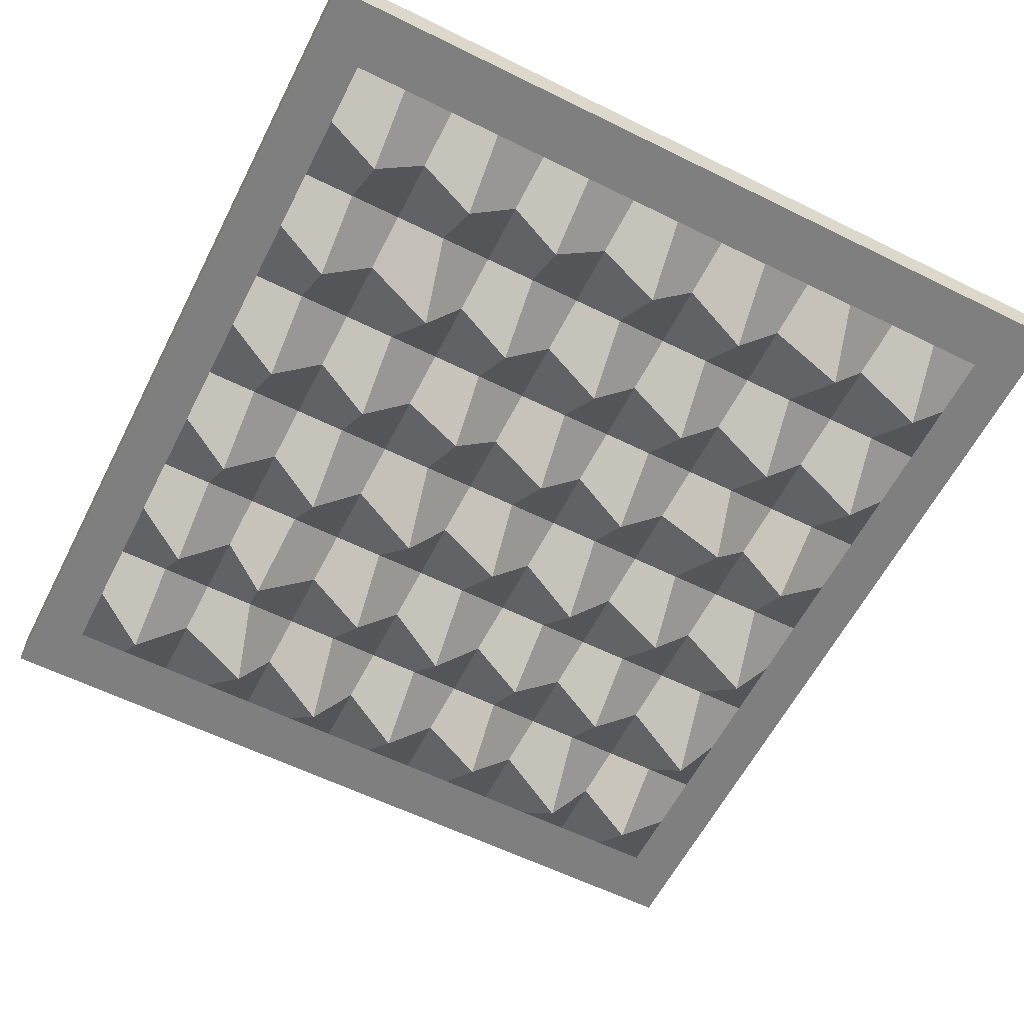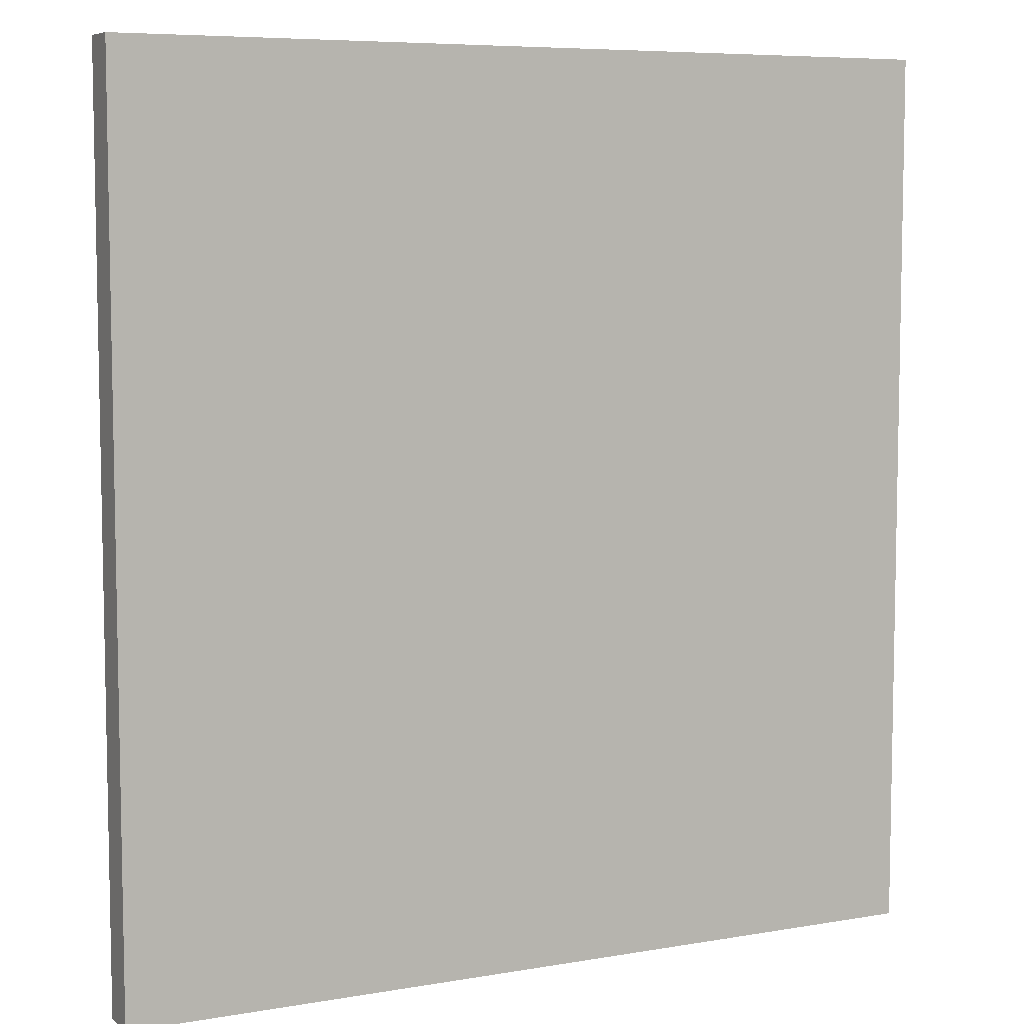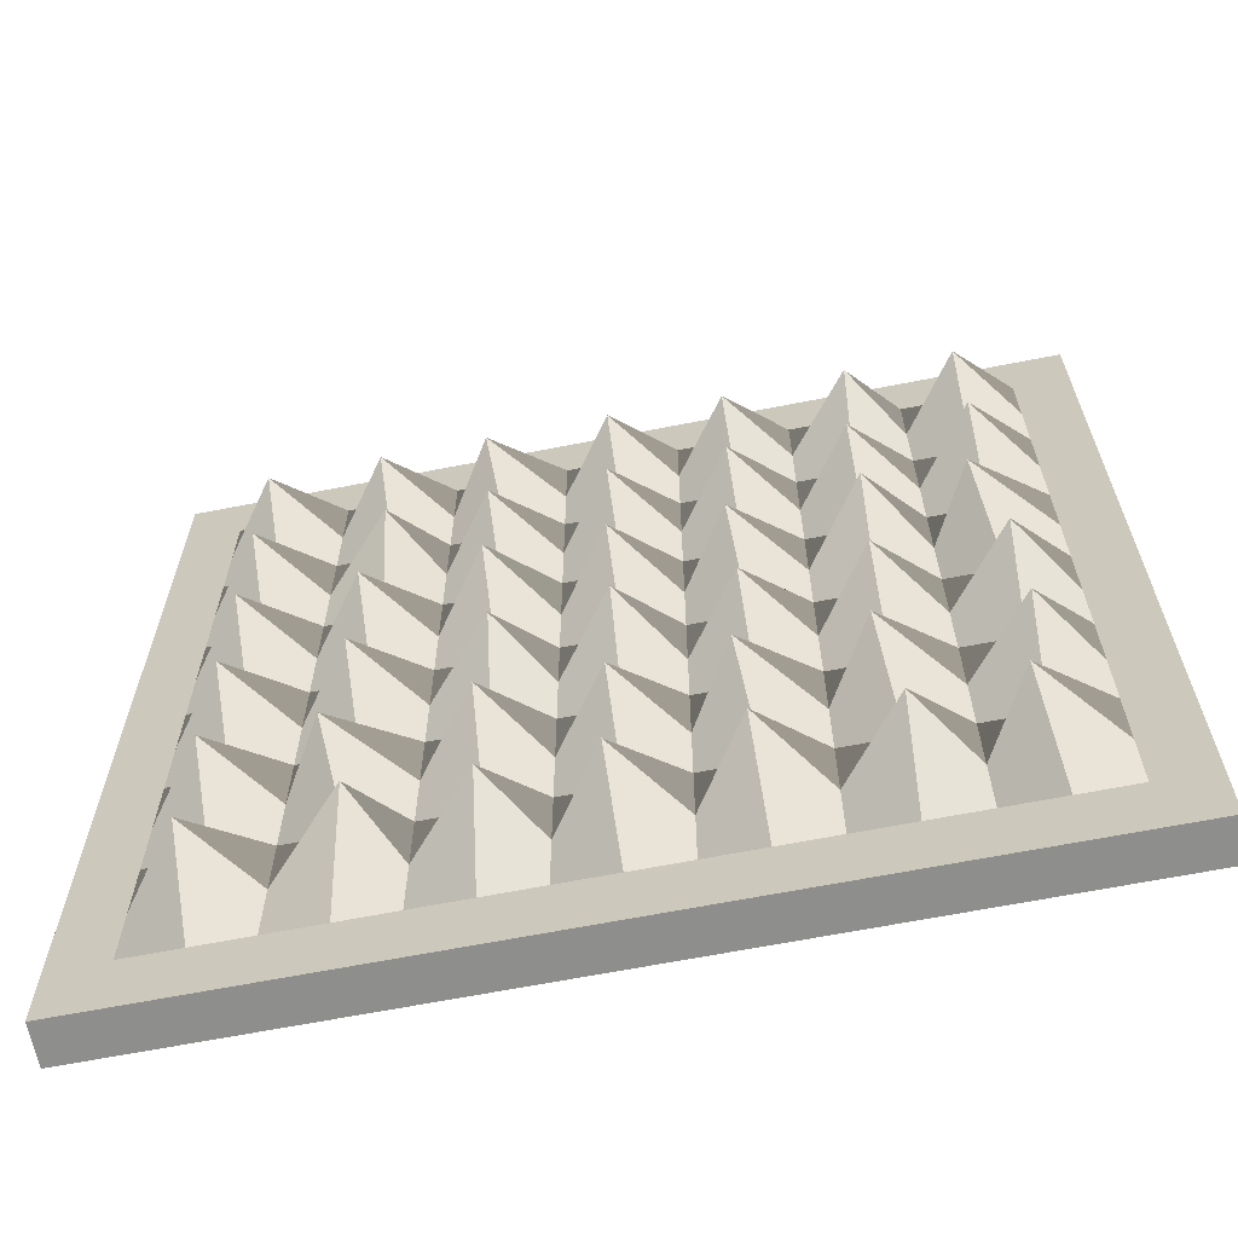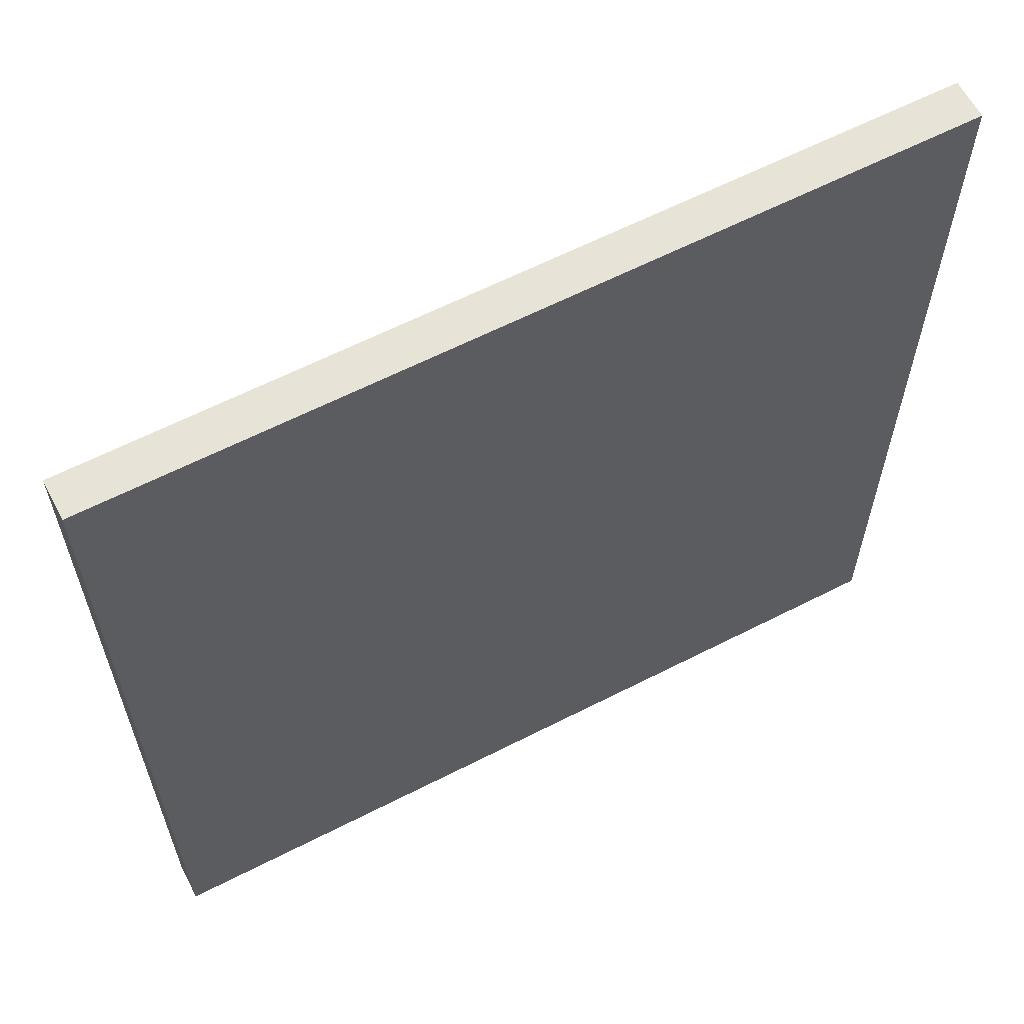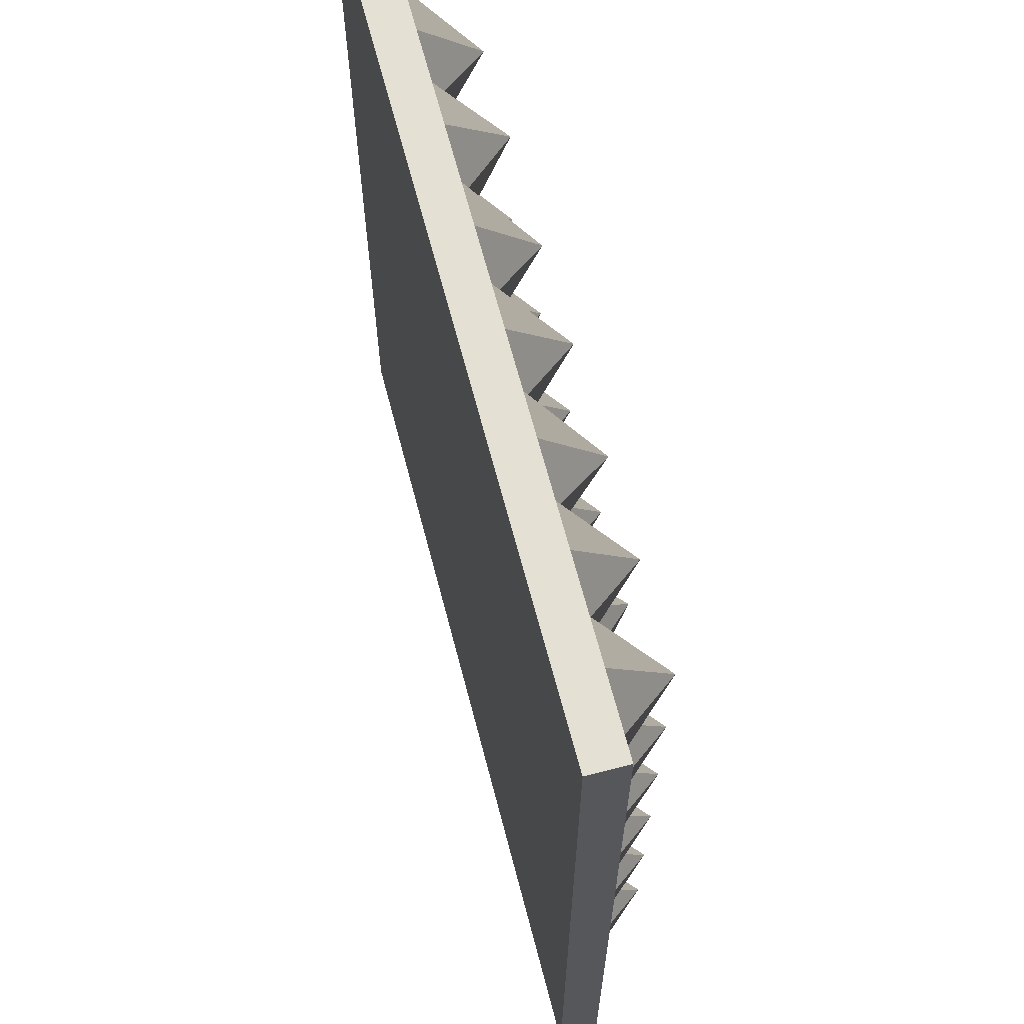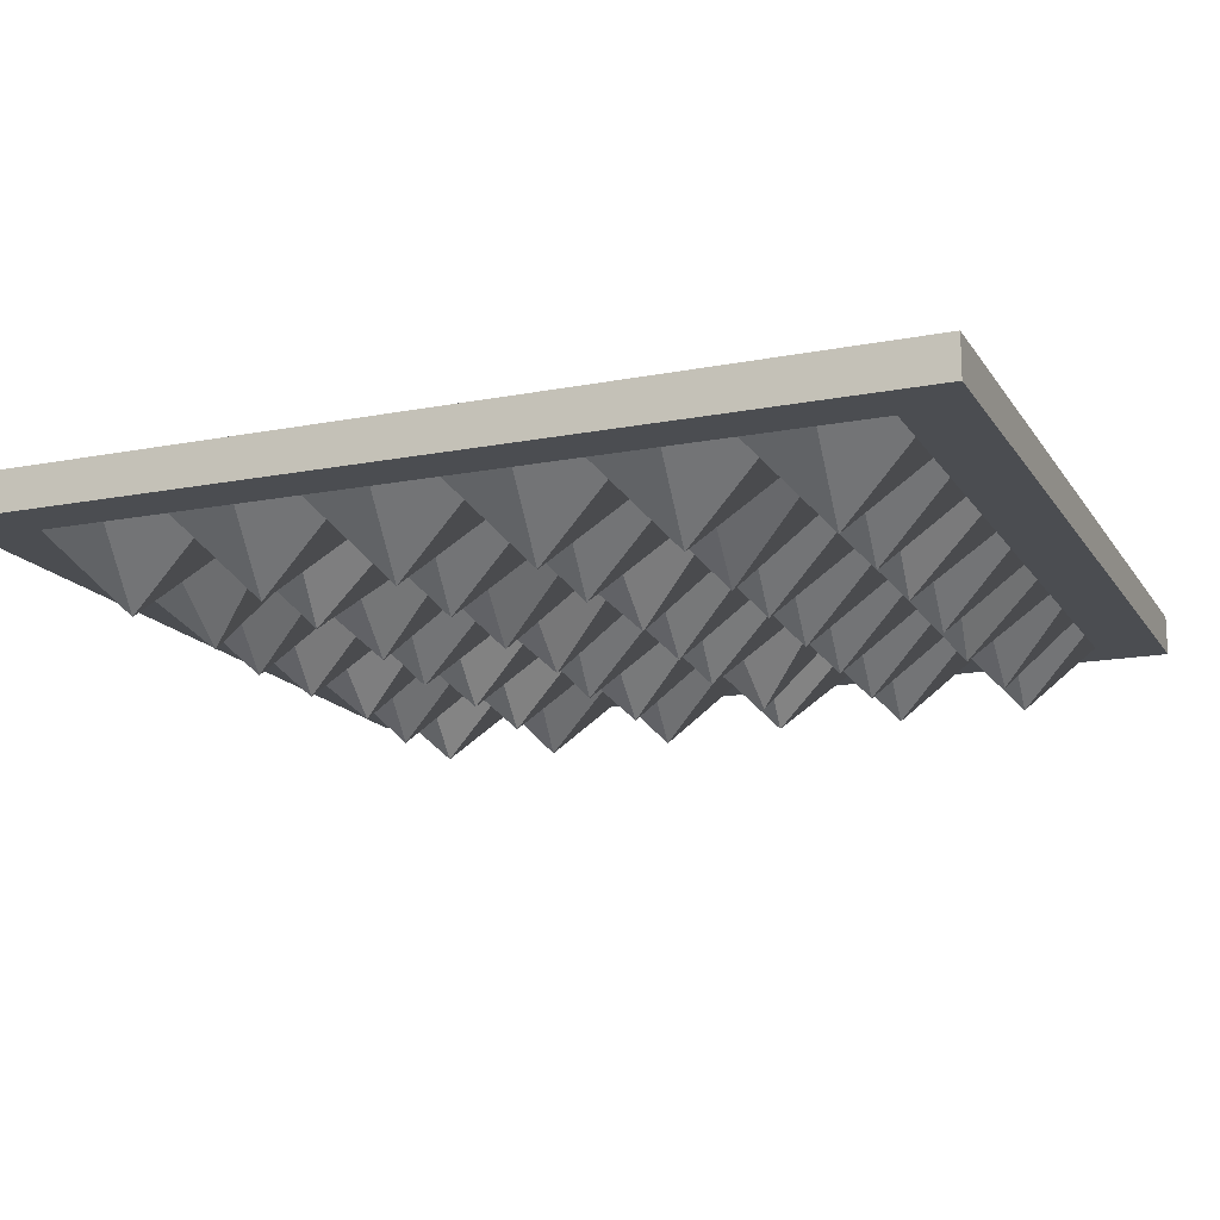
<metadata>
{"format":"obj","ext":"obj","renderer":"f3d","projection":"perspective","resolution":1024,"background":"white","views":[{"elev":-59.7,"azim":-26.9,"up":"+Y"},{"elev":7.0,"azim":153.4,"up":"+Z"},{"elev":-64.9,"azim":11.2,"up":"+Z"},{"elev":62.2,"azim":152.6,"up":"+Z"},{"elev":65.4,"azim":-104.6,"up":"+Z"},{"elev":-15.8,"azim":-68.0,"up":"+Y"}]}
</metadata>
<code>
o Cube
v -3.962 0.1742 -3.962
v -3.962 -0.1742 -3.962
v -3.962 0.1742 3.962
v -3.962 -0.1742 3.962
v 3.496 -0.1742 -3.962
v 3.03 -0.1742 -3.962
v 2.563 -0.1742 -3.962
v 2.097 -0.1742 -3.962
v 1.631 -0.1742 -3.962
v 1.165 -0.1742 -3.962
v 0.6991 -0.1742 -3.962
v 0.233 -0.1742 -3.962
v -0.233 -0.1742 -3.962
v -0.6991 -0.1742 -3.962
v -1.165 -0.1742 -3.962
v -1.631 -0.1742 -3.962
v -2.097 -0.1742 -3.962
v -2.563 -0.1742 -3.962
v -3.03 -0.1742 -3.962
v -3.496 -0.1742 -3.962
v 3.496 0.1742 3.962
v -3.496 -0.1742 3.962
v -3.03 -0.1742 3.962
v -2.563 -0.1742 3.962
v -2.097 -0.1742 3.962
v -1.631 -0.1742 3.962
v -1.165 -0.1742 3.962
v -0.6991 -0.1742 3.962
v -0.233 -0.1742 3.962
v 0.233 -0.1742 3.962
v 0.6991 -0.1742 3.962
v 1.165 -0.1742 3.962
v 1.631 -0.1742 3.962
v 2.097 -0.1742 3.962
v 2.563 -0.1742 3.962
v 3.03 -0.1742 3.962
v 3.496 -0.1742 3.962
v 3.496 0.1742 -3.962
v -3.962 -0.1742 -3.396
v -3.962 -0.1742 -2.83
v -3.962 -0.1742 -2.264
v -3.962 -0.1742 -1.698
v -3.962 -0.1742 -1.132
v -3.962 -0.1742 -0.566
v -3.962 -0.1742 0
v -3.962 -0.1742 0.566
v -3.962 -0.1742 1.132
v -3.962 -0.1742 1.698
v -3.962 -0.1742 2.264
v -3.962 -0.1742 2.83
v -3.962 -0.1742 3.396
v -3.496 -0.1742 -3.396
v -3.496 -0.1742 -2.83
v -3.496 -0.1742 -2.264
v -3.496 -0.1742 -1.698
v -3.496 -0.1742 -1.132
v -3.496 -0.1742 -0.566
v -3.496 -0.1742 0
v -3.496 -0.1742 0.566
v -3.496 -0.1742 1.132
v -3.496 -0.1742 1.698
v -3.496 -0.1742 2.264
v -3.496 -0.1742 2.83
v -3.496 -0.1742 3.396
v -3.03 -0.1742 -3.396
v -3.03 -0.8065 -2.83
v -3.03 -0.1742 -2.264
v -3.03 -0.8065 -1.698
v -3.03 -0.1742 -1.132
v -3.03 -0.8065 -0.566
v -3.03 -0.1742 0
v -3.03 -0.8065 0.566
v -3.03 -0.1742 1.132
v -3.03 -0.8065 1.698
v -3.03 -0.1742 2.264
v -3.03 -0.8065 2.83
v -3.03 -0.1742 3.396
v -2.563 -0.1742 -3.396
v -2.563 -0.1742 -2.83
v -2.563 -0.1742 -2.264
v -2.563 -0.1742 -1.698
v -2.563 -0.1742 -1.132
v -2.563 -0.1742 -0.566
v -2.563 -0.1742 0
v -2.563 -0.1742 0.566
v -2.563 -0.1742 1.132
v -2.563 -0.1742 1.698
v -2.563 -0.1742 2.264
v -2.563 -0.1742 2.83
v -2.563 -0.1742 3.396
v -2.097 -0.1742 -3.396
v -1.943 -0.8065 -2.737
v -2.097 -0.1742 -2.264
v -2.19 -0.8065 -1.682
v -2.097 -0.1742 -1.132
v -2.097 -0.8065 -0.566
v -2.097 -0.1742 0
v -2.097 -0.8065 0.566
v -2.097 -0.1742 1.132
v -1.974 -0.8065 1.682
v -2.097 -0.1742 2.264
v -2.097 -0.8065 2.83
v -2.097 -0.1742 3.396
v -1.631 -0.1742 -3.396
v -1.631 -0.1742 -2.83
v -1.631 -0.1742 -2.264
v -1.631 -0.1742 -1.698
v -1.631 -0.1742 -1.132
v -1.631 -0.1742 -0.566
v -1.631 -0.1742 0
v -1.631 -0.1742 0.566
v -1.631 -0.1742 1.132
v -1.631 -0.1742 1.698
v -1.631 -0.1742 2.264
v -1.631 -0.1742 2.83
v -1.631 -0.1742 3.396
v -1.165 -0.1742 -3.396
v -1.073 -0.8065 -2.83
v -1.165 -0.1742 -2.264
v -1.134 -0.8065 -1.636
v -1.165 -0.1742 -1.132
v -1.073 -0.8065 -0.566
v -1.165 -0.1742 0
v -1.165 -0.8065 0.6586
v -1.165 -0.1742 1.132
v -1.165 -0.8065 1.698
v -1.165 -0.1742 2.264
v -1.227 -0.8065 2.83
v -1.165 -0.1742 3.396
v -0.6991 -0.1742 -3.396
v -0.6991 -0.1742 -2.83
v -0.6991 -0.1742 -2.264
v -0.6991 -0.1742 -1.698
v -0.6991 -0.1742 -1.132
v -0.6991 -0.1742 -0.566
v -0.6991 -0.1742 0
v -0.6991 -0.1742 0.566
v -0.6991 -0.1742 1.132
v -0.6991 -0.1742 1.698
v -0.6991 -0.1742 2.264
v -0.6991 -0.1742 2.83
v -0.6991 -0.1742 3.396
v -0.233 -0.1742 -3.396
v -0.2485 -0.8065 -2.783
v -0.233 -0.1742 -2.264
v -0.233 -0.8065 -1.698
v -0.233 -0.1742 -1.132
v -0.2022 -0.8065 -0.4888
v -0.233 -0.1742 0
v -0.233 -0.8065 0.6123
v -0.233 -0.1742 1.132
v -0.233 -0.8065 1.698
v -0.233 -0.1742 2.264
v -0.233 -0.8065 2.83
v -0.233 -0.1742 3.396
v 0.233 -0.1742 -3.396
v 0.233 -0.1742 -2.83
v 0.233 -0.1742 -2.264
v 0.233 -0.1742 -1.698
v 0.233 -0.1742 -1.132
v 0.233 -0.1742 -0.566
v 0.233 -0.1742 0
v 0.233 -0.1742 0.566
v 0.233 -0.1742 1.132
v 0.233 -0.1742 1.698
v 0.233 -0.1742 2.264
v 0.233 -0.1742 2.83
v 0.233 -0.1742 3.396
v 0.6991 -0.1742 -3.396
v 0.6837 -0.8065 -2.722
v 0.6991 -0.1742 -2.264
v 0.6219 -0.8065 -1.621
v 0.6991 -0.1742 -1.132
v 0.6991 -0.8065 -0.566
v 0.6991 -0.1742 0
v 0.6528 -0.8065 0.5814
v 0.6991 -0.1742 1.132
v 0.6991 -0.8065 1.698
v 0.6991 -0.1742 2.264
v 0.6991 -0.8065 2.783
v 0.6991 -0.1742 3.396
v 1.165 -0.1742 -3.396
v 1.165 -0.1742 -2.83
v 1.165 -0.1742 -2.264
v 1.165 -0.1742 -1.698
v 1.165 -0.1742 -1.132
v 1.165 -0.1742 -0.566
v 1.165 -0.1742 0
v 1.165 -0.1742 0.566
v 1.165 -0.1742 1.132
v 1.165 -0.1742 1.698
v 1.165 -0.1742 2.264
v 1.165 -0.1742 2.83
v 1.165 -0.1742 3.396
v 1.631 -0.1742 -3.396
v 1.678 -0.8065 -2.83
v 1.631 -0.1742 -2.264
v 1.554 -0.8065 -1.636
v 1.631 -0.1742 -1.132
v 1.631 -0.8065 -0.5042
v 1.631 -0.1742 0
v 1.662 -0.8065 0.7049
v 1.631 -0.1742 1.132
v 1.631 -0.8065 1.698
v 1.631 -0.1742 2.264
v 1.693 -0.8065 2.861
v 1.631 -0.1742 3.396
v 2.097 -0.1742 -3.396
v 2.097 -0.1742 -2.83
v 2.097 -0.1742 -2.264
v 2.097 -0.1742 -1.698
v 2.097 -0.1742 -1.132
v 2.097 -0.1742 -0.566
v 2.097 -0.1742 0
v 2.097 -0.1742 0.566
v 2.097 -0.1742 1.132
v 2.097 -0.1742 1.698
v 2.097 -0.1742 2.264
v 2.097 -0.1742 2.83
v 2.097 -0.1742 3.396
v 2.563 -0.1742 -3.396
v 2.471 -0.8065 -2.753
v 2.563 -0.1742 -2.264
v 2.61 -0.8065 -1.729
v 2.563 -0.1742 -1.132
v 2.61 -0.8065 -0.566
v 2.563 -0.1742 0
v 2.44 -0.8065 0.5968
v 2.563 -0.1742 1.132
v 2.563 -0.8065 1.698
v 2.563 -0.1742 2.264
v 2.563 -0.8065 2.83
v 2.563 -0.1742 3.396
v 3.03 -0.1742 -3.396
v 3.03 -0.1742 -2.83
v 3.03 -0.1742 -2.264
v 3.03 -0.1742 -1.698
v 3.03 -0.1742 -1.132
v 3.03 -0.1742 -0.566
v 3.03 -0.1742 0
v 3.03 -0.1742 0.566
v 3.03 -0.1742 1.132
v 3.03 -0.1742 1.698
v 3.03 -0.1742 2.264
v 3.03 -0.1742 2.83
v 3.03 -0.1742 3.396
v 3.496 -0.1742 -3.396
v 3.496 -0.1742 -2.83
v 3.496 -0.1742 -2.264
v 3.496 -0.1742 -1.698
v 3.496 -0.1742 -1.132
v 3.496 -0.1742 -0.566
v 3.496 -0.1742 0
v 3.496 -0.1742 0.566
v 3.496 -0.1742 1.132
v 3.496 -0.1742 1.698
v 3.496 -0.1742 2.264
v 3.496 -0.1742 2.83
v 3.496 -0.1742 3.396
f 1 38 5 6 7 8 9 10 11 12 13 14 15 16 17 18 19 20 2
f 51 64 22 4
f 64 77 23 22
f 77 90 24 23
f 90 103 25 24
f 103 116 26 25
f 116 129 27 26
f 129 142 28 27
f 142 155 29 28
f 155 168 30 29
f 168 181 31 30
f 181 194 32 31
f 194 207 33 32
f 207 220 34 33
f 220 233 35 34
f 233 246 36 35
f 246 259 37 36
f 21 3 4 22 23 24 25 26 27 28 29 30 31 32 33 34 35 36 37
f 21 38 1 3
f 6 5 247 234
f 234 247 248 235
f 235 248 249 236
f 236 249 250 237
f 237 250 251 238
f 238 251 252 239
f 239 252 253 240
f 240 253 254 241
f 241 254 255 242
f 242 255 256 243
f 243 256 257 244
f 244 257 258 245
f 245 258 259 246
f 7 6 234 221
f 221 234 235 222
f 222 235 236 223
f 223 236 237 224
f 224 237 238 225
f 225 238 239 226
f 226 239 240 227
f 227 240 241 228
f 228 241 242 229
f 229 242 243 230
f 230 243 244 231
f 231 244 245 232
f 232 245 246 233
f 8 7 221 208
f 208 221 222 209
f 209 222 223 210
f 210 223 224 211
f 211 224 225 212
f 212 225 226 213
f 213 226 227 214
f 214 227 228 215
f 215 228 229 216
f 216 229 230 217
f 217 230 231 218
f 218 231 232 219
f 219 232 233 220
f 9 8 208 195
f 195 208 209 196
f 196 209 210 197
f 197 210 211 198
f 198 211 212 199
f 199 212 213 200
f 200 213 214 201
f 201 214 215 202
f 202 215 216 203
f 203 216 217 204
f 204 217 218 205
f 205 218 219 206
f 206 219 220 207
f 10 9 195 182
f 182 195 196 183
f 183 196 197 184
f 184 197 198 185
f 185 198 199 186
f 186 199 200 187
f 187 200 201 188
f 188 201 202 189
f 189 202 203 190
f 190 203 204 191
f 191 204 205 192
f 192 205 206 193
f 193 206 207 194
f 11 10 182 169
f 169 182 183 170
f 170 183 184 171
f 171 184 185 172
f 172 185 186 173
f 173 186 187 174
f 174 187 188 175
f 175 188 189 176
f 176 189 190 177
f 177 190 191 178
f 178 191 192 179
f 179 192 193 180
f 180 193 194 181
f 12 11 169 156
f 156 169 170 157
f 157 170 171 158
f 158 171 172 159
f 159 172 173 160
f 160 173 174 161
f 161 174 175 162
f 162 175 176 163
f 163 176 177 164
f 164 177 178 165
f 165 178 179 166
f 166 179 180 167
f 167 180 181 168
f 13 12 156 143
f 143 156 157 144
f 144 157 158 145
f 145 158 159 146
f 146 159 160 147
f 147 160 161 148
f 148 161 162 149
f 149 162 163 150
f 150 163 164 151
f 151 164 165 152
f 152 165 166 153
f 153 166 167 154
f 154 167 168 155
f 14 13 143 130
f 130 143 144 131
f 131 144 145 132
f 132 145 146 133
f 133 146 147 134
f 134 147 148 135
f 135 148 149 136
f 136 149 150 137
f 137 150 151 138
f 138 151 152 139
f 139 152 153 140
f 140 153 154 141
f 141 154 155 142
f 15 14 130 117
f 117 130 131 118
f 118 131 132 119
f 119 132 133 120
f 120 133 134 121
f 121 134 135 122
f 122 135 136 123
f 123 136 137 124
f 124 137 138 125
f 125 138 139 126
f 126 139 140 127
f 127 140 141 128
f 128 141 142 129
f 16 15 117 104
f 104 117 118 105
f 105 118 119 106
f 106 119 120 107
f 107 120 121 108
f 108 121 122 109
f 109 122 123 110
f 110 123 124 111
f 111 124 125 112
f 112 125 126 113
f 113 126 127 114
f 114 127 128 115
f 115 128 129 116
f 17 16 104 91
f 91 104 105 92
f 92 105 106 93
f 93 106 107 94
f 94 107 108 95
f 95 108 109 96
f 96 109 110 97
f 97 110 111 98
f 98 111 112 99
f 99 112 113 100
f 100 113 114 101
f 101 114 115 102
f 102 115 116 103
f 18 17 91 78
f 78 91 92 79
f 79 92 93 80
f 80 93 94 81
f 81 94 95 82
f 82 95 96 83
f 83 96 97 84
f 84 97 98 85
f 85 98 99 86
f 86 99 100 87
f 87 100 101 88
f 88 101 102 89
f 89 102 103 90
f 19 18 78 65
f 65 78 79 66
f 66 79 80 67
f 67 80 81 68
f 68 81 82 69
f 69 82 83 70
f 70 83 84 71
f 71 84 85 72
f 72 85 86 73
f 73 86 87 74
f 74 87 88 75
f 75 88 89 76
f 76 89 90 77
f 20 19 65 52
f 52 65 66 53
f 53 66 67 54
f 54 67 68 55
f 55 68 69 56
f 56 69 70 57
f 57 70 71 58
f 58 71 72 59
f 59 72 73 60
f 60 73 74 61
f 61 74 75 62
f 62 75 76 63
f 63 76 77 64
f 2 20 52 39
f 39 52 53 40
f 40 53 54 41
f 41 54 55 42
f 42 55 56 43
f 43 56 57 44
f 44 57 58 45
f 45 58 59 46
f 46 59 60 47
f 47 60 61 48
f 48 61 62 49
f 49 62 63 50
f 50 63 64 51
f 3 1 2 39 40 41 42 43 44 45 46 47 48 49 50 51 4
f 21 37 5 38

</code>
